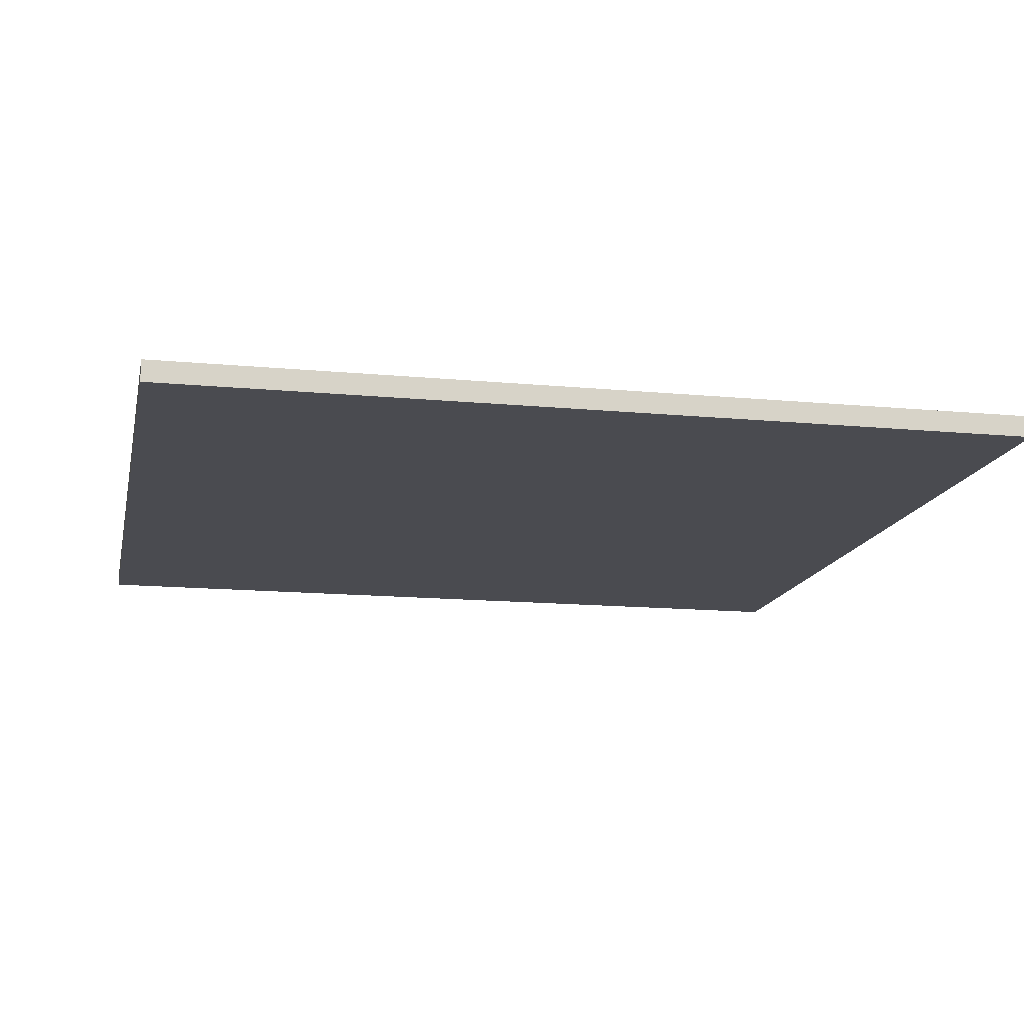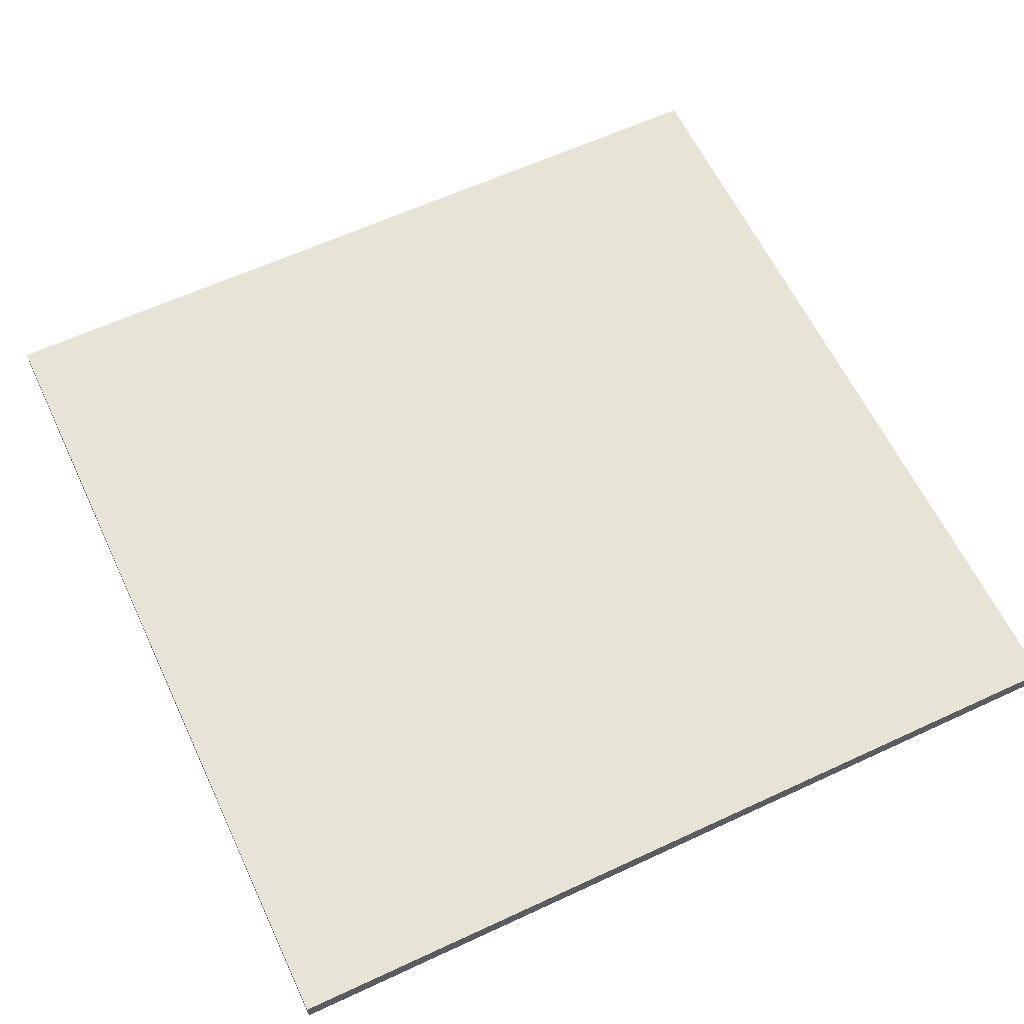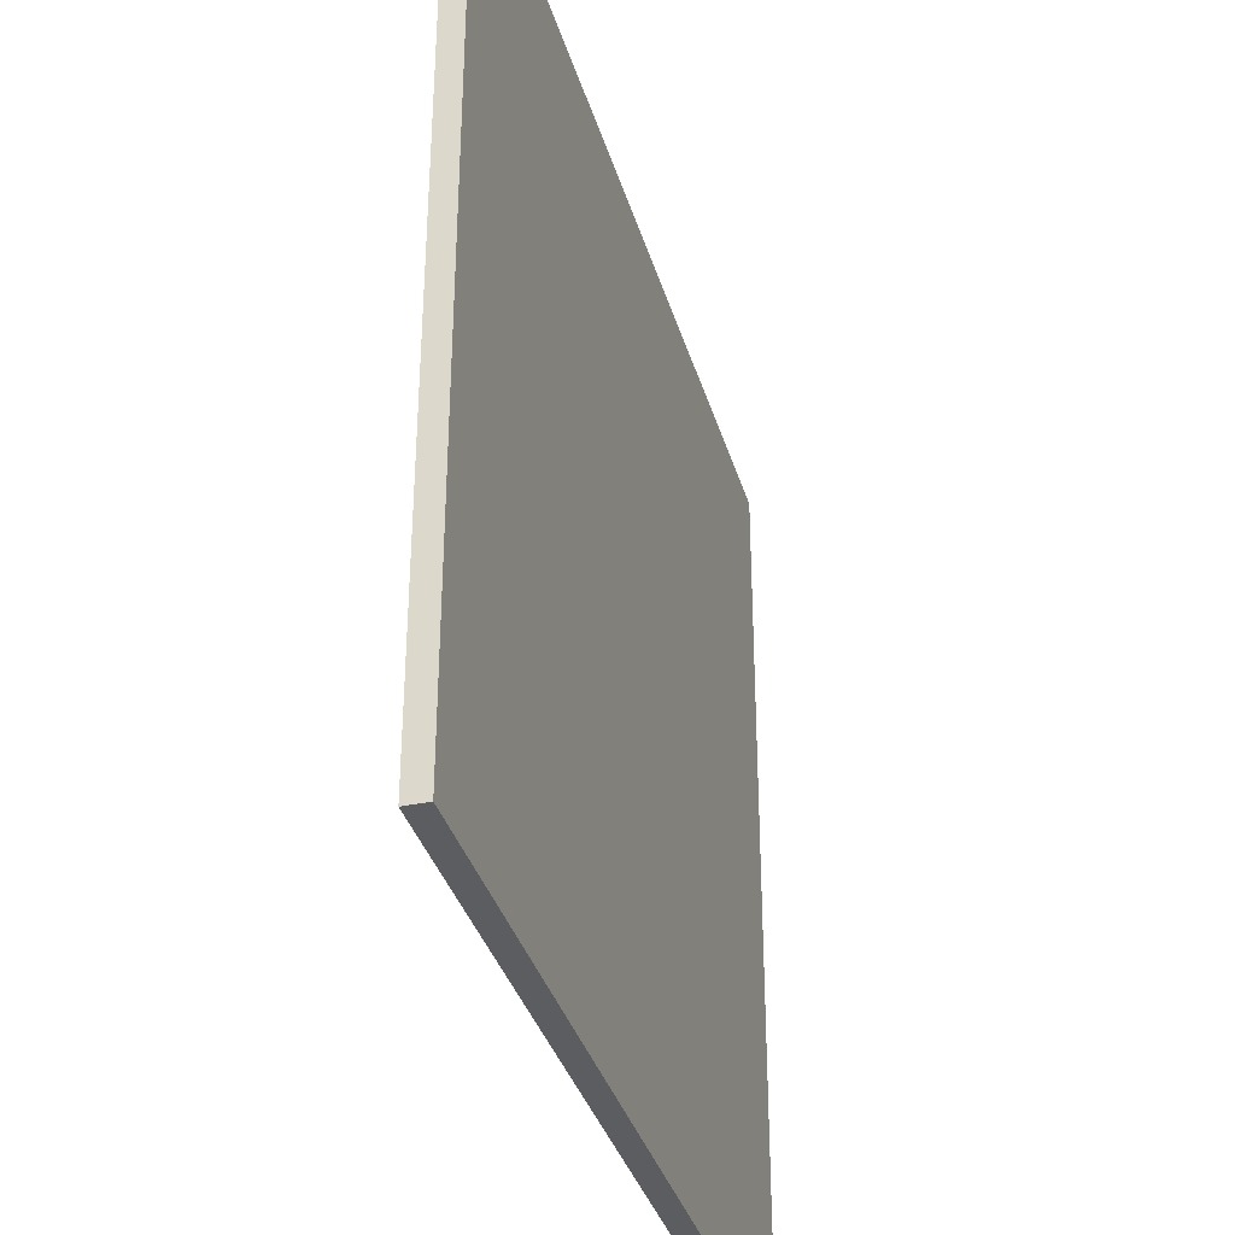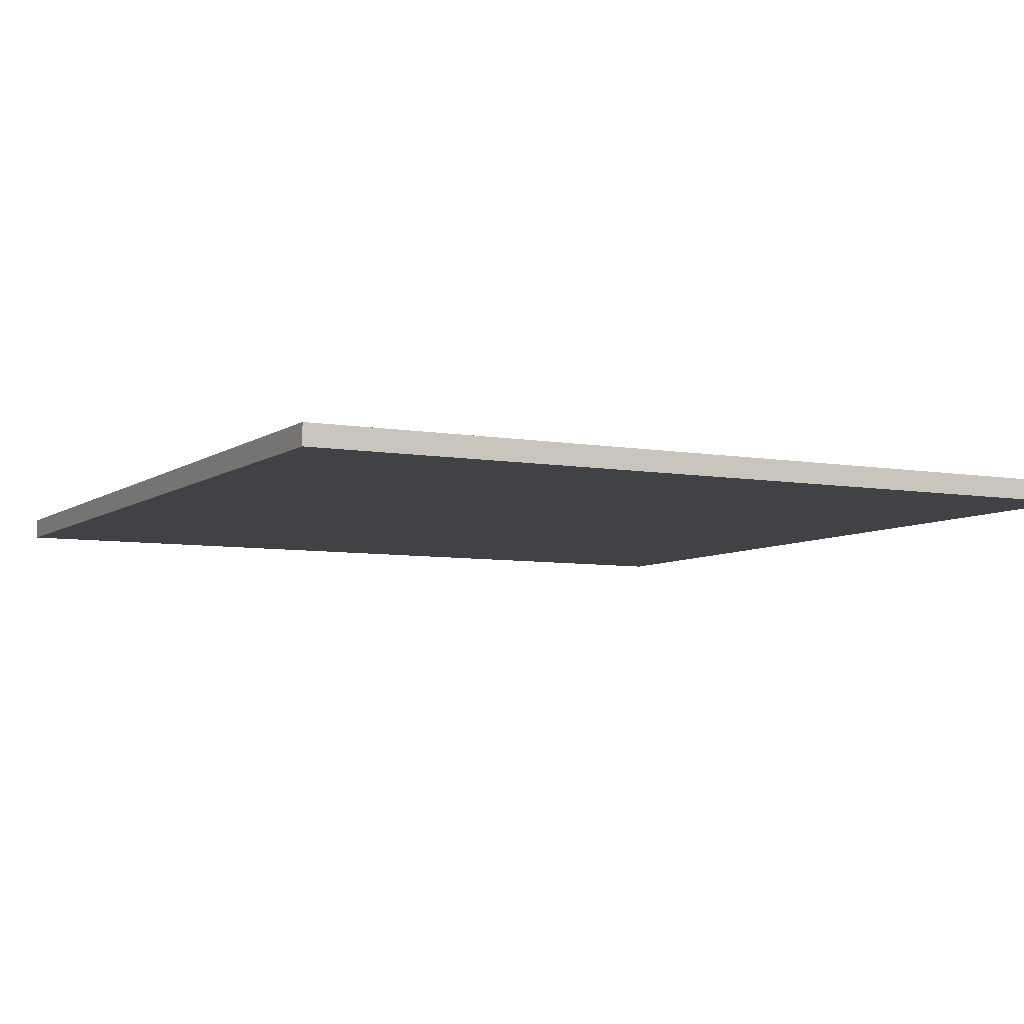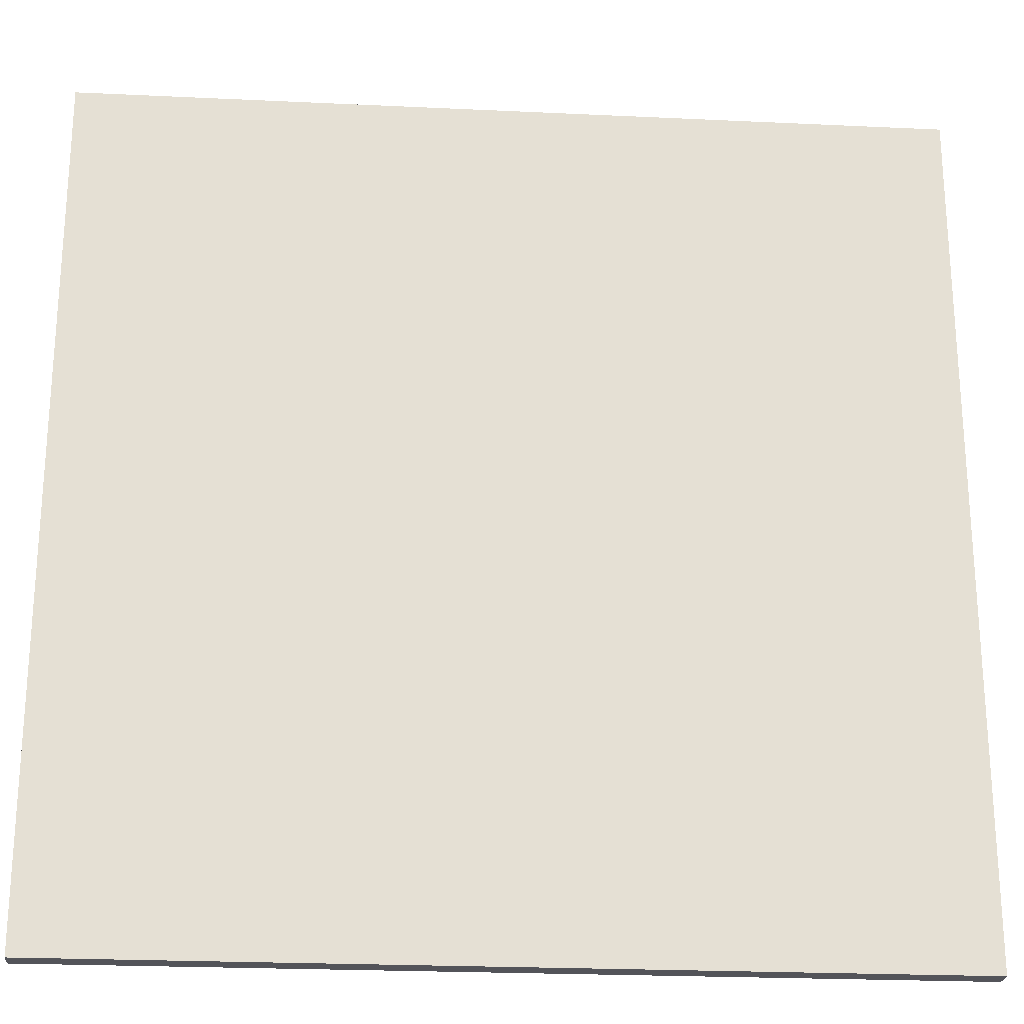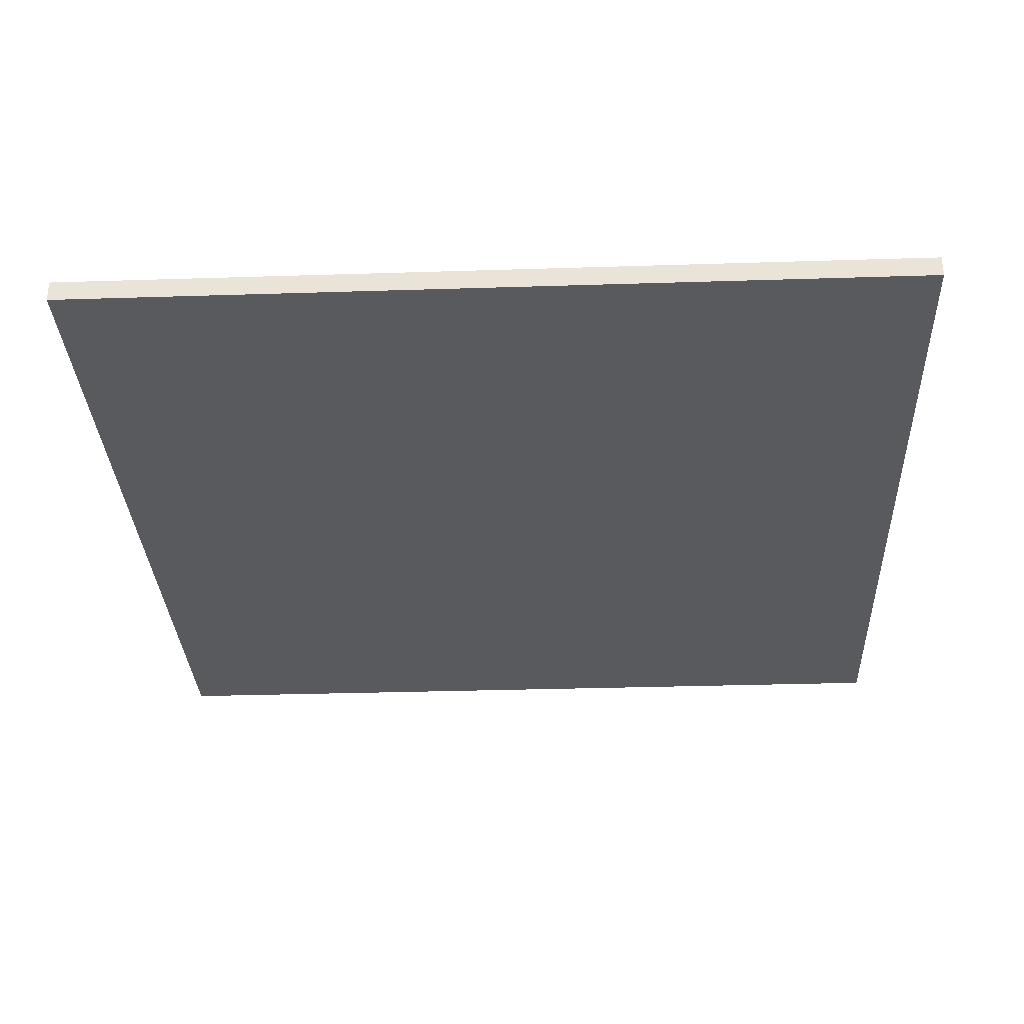
<metadata>
{"format":"obj","ext":"obj","renderer":"f3d","projection":"perspective","resolution":1024,"background":"white","views":[{"elev":-14.5,"azim":168.3,"up":"+Y"},{"elev":61.5,"azim":-25.3,"up":"+Y"},{"elev":-35.7,"azim":-74.3,"up":"+Z"},{"elev":-6.6,"azim":-117.8,"up":"+Y"},{"elev":-23.8,"azim":175.5,"up":"+Z"},{"elev":-31.4,"azim":92.6,"up":"+Y"}]}
</metadata>
<code>
o Cube.006_Cube.005
v -5.225 2.353 5.689
v -5.225 2.638 5.689
v -5.225 2.353 -5.86
v -5.225 2.638 -5.86
v 6.325 2.353 5.689
v 6.325 2.638 5.689
v 6.325 2.353 -5.86
v 6.325 2.638 -5.86
f 1 2 4 3
f 3 4 8 7
f 7 8 6 5
f 5 6 2 1
f 3 7 5 1
f 8 4 2 6

</code>
